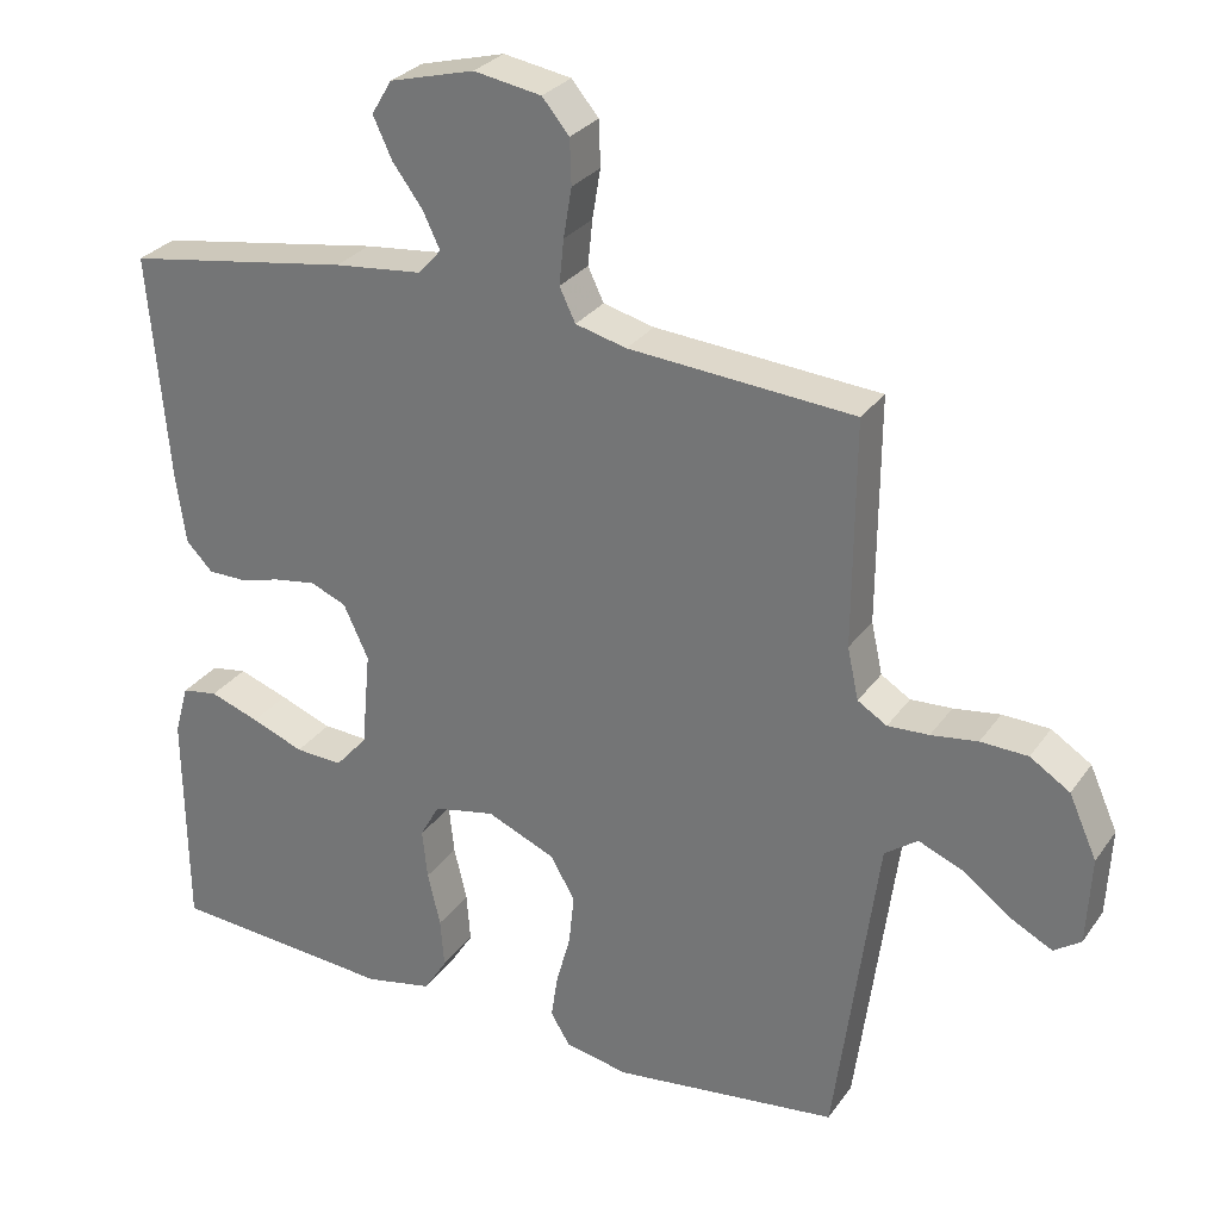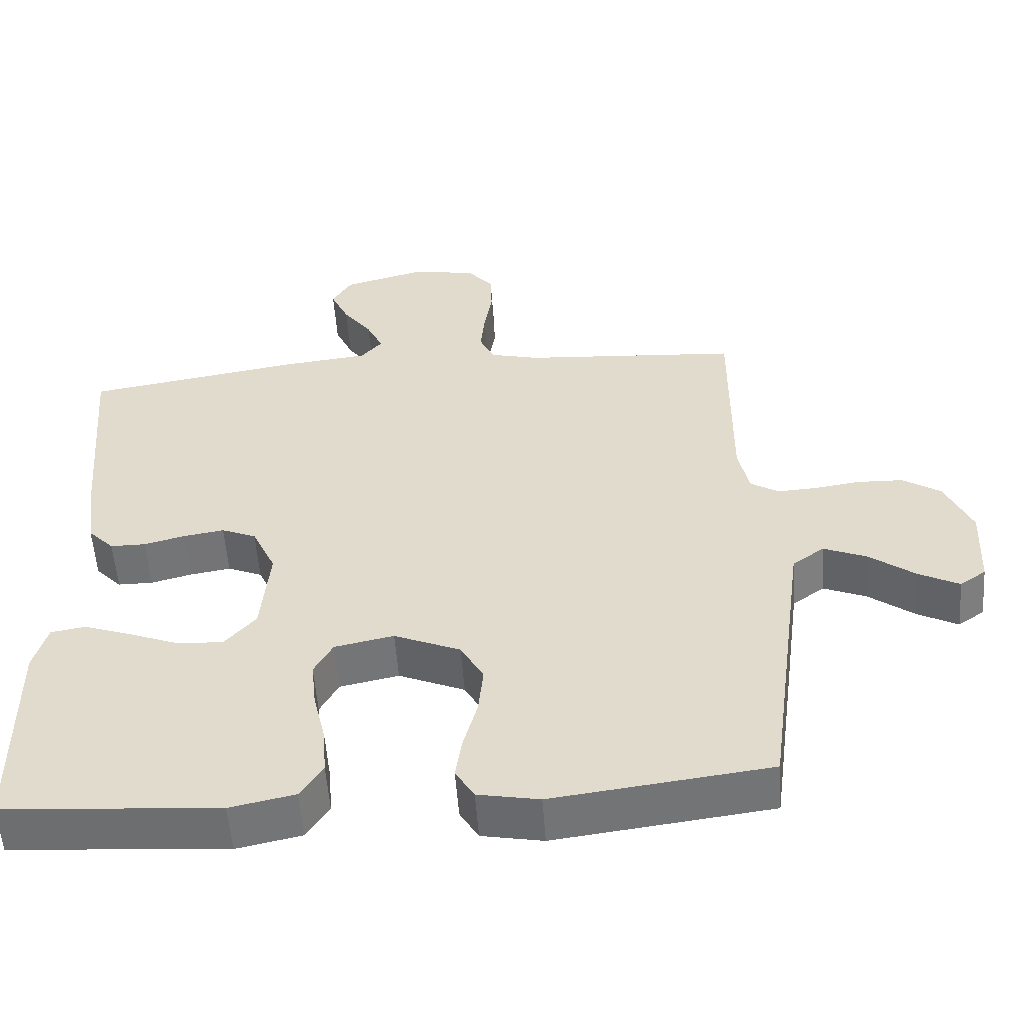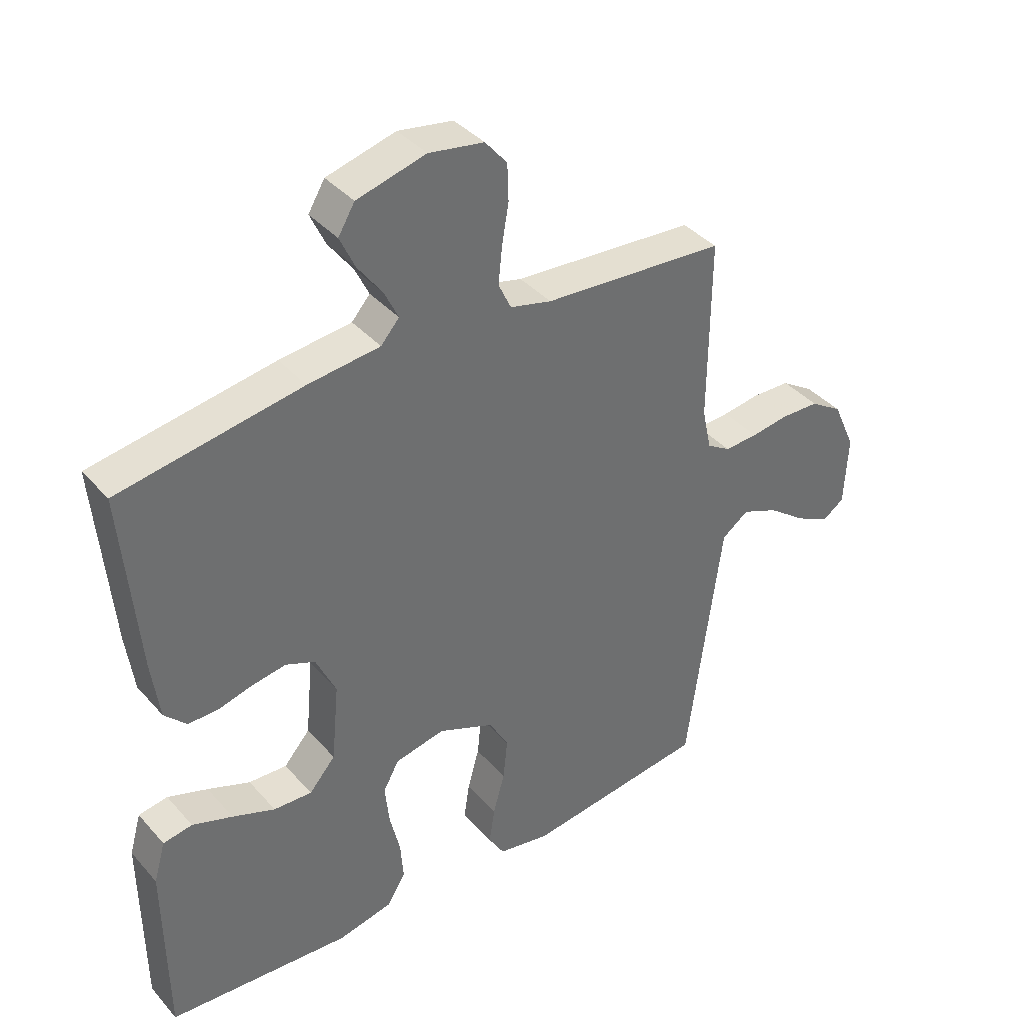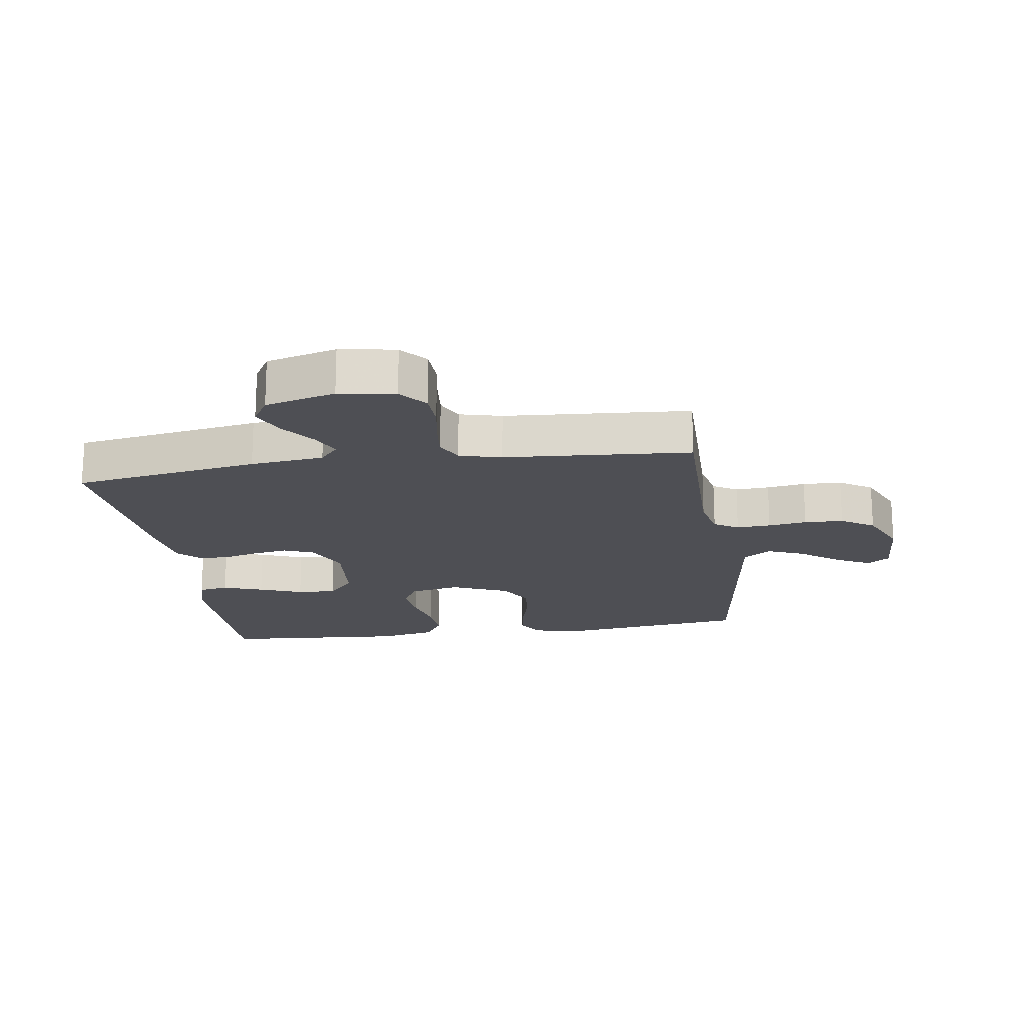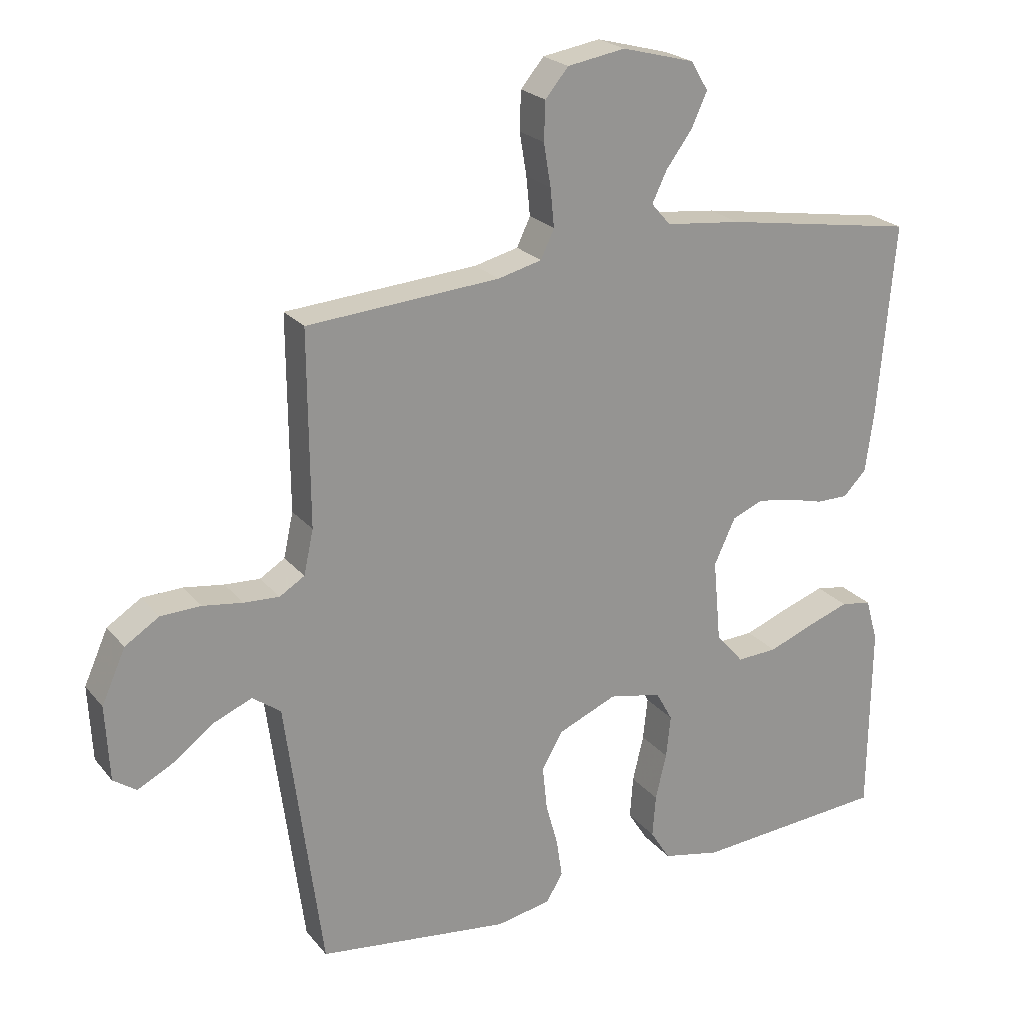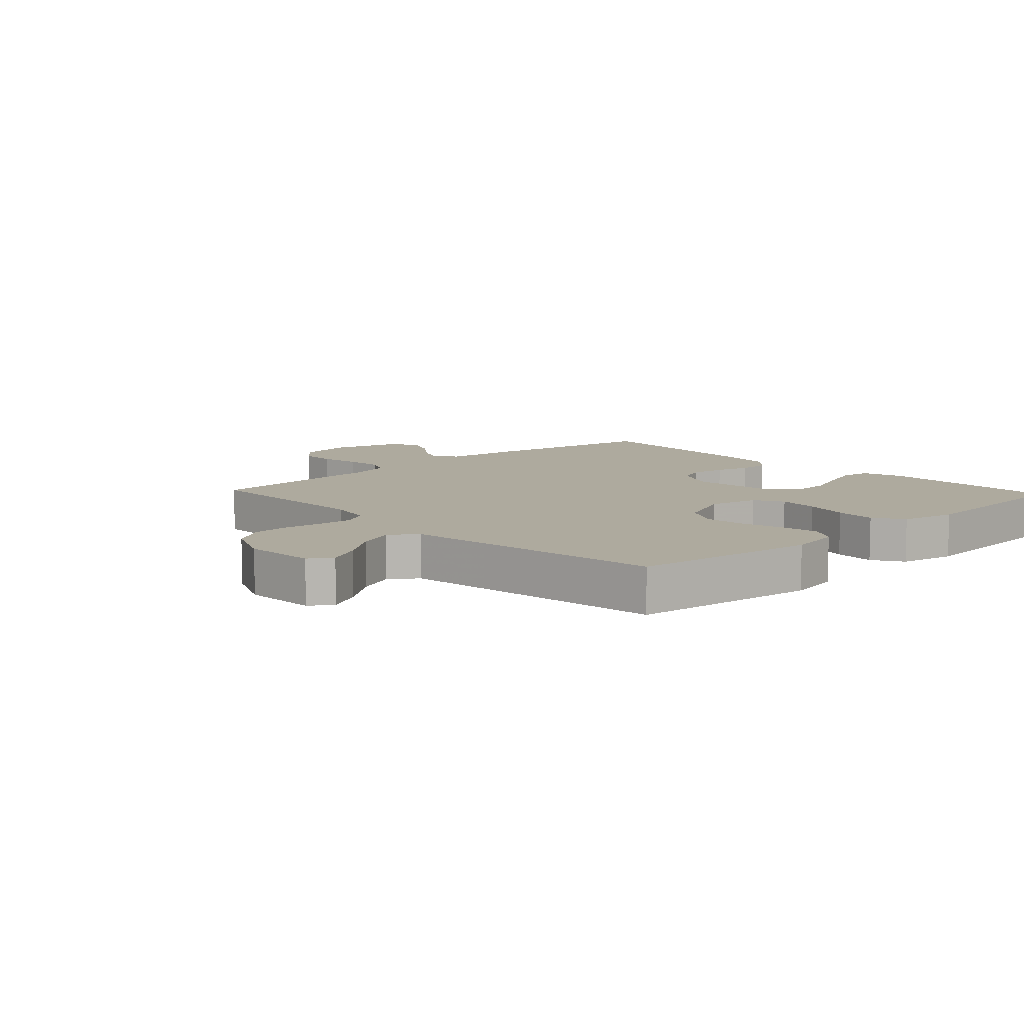
<metadata>
{"format":"obj","ext":"obj","renderer":"f3d","projection":"perspective","resolution":1024,"background":"white","views":[{"elev":28.9,"azim":28.3,"up":"+Z"},{"elev":-55.1,"azim":4.1,"up":"+Z"},{"elev":38.5,"azim":-36.4,"up":"+Z"},{"elev":-18.4,"azim":8.4,"up":"+Y"},{"elev":22.8,"azim":151.3,"up":"+Z"},{"elev":9.2,"azim":136.9,"up":"+Y"}]}
</metadata>
<code>
v -0.5 0.07 -0.5
v -0.503 0.07 -0.2
v -0.484 0.07 -0.133
v -0.436 0.07 -0.125
v -0.37 0.07 -0.148
v -0.3 0.07 -0.175
v -0.237 0.07 -0.178
v -0.194 0.07 -0.129
v -0.182 0.07 0
v -0.215 0.07 0.071
v -0.263 0.07 0.091
v -0.319 0.07 0.082
v -0.376 0.07 0.067
v -0.425 0.07 0.067
v -0.461 0.07 0.104
v -0.474 0.07 0.2
v -0.5 0.07 0.5
v -0.2 0.07 0.549
v -0.082 0.07 0.562
v -0.052 0.07 0.596
v -0.075 0.07 0.644
v -0.115 0.07 0.698
v -0.14 0.07 0.752
v -0.113 0.07 0.797
v 0 0.07 0.827
v 0.09 0.07 0.812
v 0.126 0.07 0.769
v 0.128 0.07 0.709
v 0.117 0.07 0.643
v 0.111 0.07 0.583
v 0.132 0.07 0.539
v 0.2 0.07 0.522
v 0.5 0.07 0.5
v 0.498 0.07 0.2
v 0.513 0.07 0.131
v 0.552 0.07 0.107
v 0.607 0.07 0.11
v 0.669 0.07 0.119
v 0.732 0.07 0.117
v 0.785 0.07 0.083
v 0.822 0.07 0
v 0.816 0.07 -0.117
v 0.78 0.07 -0.142
v 0.724 0.07 -0.113
v 0.661 0.07 -0.066
v 0.601 0.07 -0.041
v 0.557 0.07 -0.073
v 0.54 0.07 -0.2
v 0.5 0.07 -0.5
v 0.2 0.07 -0.538
v 0.115 0.07 -0.522
v 0.089 0.07 -0.479
v 0.098 0.07 -0.419
v 0.117 0.07 -0.35
v 0.124 0.07 -0.282
v 0.092 0.07 -0.225
v 0 0.07 -0.186
v -0.082 0.07 -0.203
v -0.108 0.07 -0.25
v -0.101 0.07 -0.316
v -0.084 0.07 -0.388
v -0.079 0.07 -0.454
v -0.11 0.07 -0.503
v -0.2 0.07 -0.522
v -0.5 0 -0.5
v -0.503 0 -0.2
v -0.484 0 -0.133
v -0.436 0 -0.125
v -0.37 0 -0.148
v -0.3 0 -0.175
v -0.237 0 -0.178
v -0.194 0 -0.129
v -0.182 0 0
v -0.215 0 0.071
v -0.263 0 0.091
v -0.319 0 0.082
v -0.376 0 0.067
v -0.425 0 0.067
v -0.461 0 0.104
v -0.474 0 0.2
v -0.5 0 0.5
v -0.2 0 0.549
v -0.082 0 0.562
v -0.052 0 0.596
v -0.075 0 0.644
v -0.115 0 0.698
v -0.14 0 0.752
v -0.113 0 0.797
v 0 0 0.827
v 0.09 0 0.812
v 0.126 0 0.769
v 0.128 0 0.709
v 0.117 0 0.643
v 0.111 0 0.583
v 0.132 0 0.539
v 0.2 0 0.522
v 0.5 0 0.5
v 0.498 0 0.2
v 0.513 0 0.131
v 0.552 0 0.107
v 0.607 0 0.11
v 0.669 0 0.119
v 0.732 0 0.117
v 0.785 0 0.083
v 0.822 0 0
v 0.816 0 -0.117
v 0.78 0 -0.142
v 0.724 0 -0.113
v 0.661 0 -0.066
v 0.601 0 -0.041
v 0.557 0 -0.073
v 0.54 0 -0.2
v 0.5 0 -0.5
v 0.2 0 -0.538
v 0.115 0 -0.522
v 0.089 0 -0.479
v 0.098 0 -0.419
v 0.117 0 -0.35
v 0.124 0 -0.282
v 0.092 0 -0.225
v 0 0 -0.186
v -0.082 0 -0.203
v -0.108 0 -0.25
v -0.101 0 -0.316
v -0.084 0 -0.388
v -0.079 0 -0.454
v -0.11 0 -0.503
v -0.2 0 -0.522
f 60 61 62 63
f 59 60 63 64
f 51 52 53 54
f 51 54 55
f 48 49 50 51
f 47 48 51 55
f 46 47 55 56
f 42 43 44 45
f 42 45 46
f 41 42 46
f 40 41 46
f 37 38 39 40
f 36 37 40 46
f 35 36 46 56
f 32 33 34
f 31 32 34 35
f 26 27 28 29
f 26 29 30
f 25 26 30
f 24 25 30
f 21 22 23 24
f 20 21 24 30
f 19 20 30 31
f 12 13 14 15
f 11 12 15 16
f 10 11 16 17
f 3 4 5 6
f 1 2 3 6
f 59 64 1 6
f 58 59 6 7
f 57 58 7 8
f 31 35 56 57
f 31 57 8 9
f 19 31 9 10
f 10 17 18 19
f 127 126 125 124
f 128 127 124 123
f 118 117 116 115
f 119 118 115
f 115 114 113 112
f 119 115 112 111
f 120 119 111 110
f 109 108 107 106
f 110 109 106
f 110 106 105
f 110 105 104
f 104 103 102 101
f 110 104 101 100
f 120 110 100 99
f 98 97 96
f 99 98 96 95
f 93 92 91 90
f 94 93 90
f 94 90 89
f 94 89 88
f 88 87 86 85
f 94 88 85 84
f 95 94 84 83
f 79 78 77 76
f 80 79 76 75
f 81 80 75 74
f 70 69 68 67
f 70 67 66 65
f 70 65 128 123
f 71 70 123 122
f 72 71 122 121
f 121 120 99 95
f 73 72 121 95
f 74 73 95 83
f 83 82 81 74
f 1 65 66 2
f 2 66 67 3
f 3 67 68 4
f 4 68 69 5
f 5 69 70 6
f 6 70 71 7
f 7 71 72 8
f 8 72 73 9
f 9 73 74 10
f 10 74 75 11
f 11 75 76 12
f 12 76 77 13
f 13 77 78 14
f 14 78 79 15
f 15 79 80 16
f 16 80 81 17
f 17 81 82 18
f 18 82 83 19
f 19 83 84 20
f 20 84 85 21
f 21 85 86 22
f 22 86 87 23
f 23 87 88 24
f 24 88 89 25
f 25 89 90 26
f 26 90 91 27
f 27 91 92 28
f 28 92 93 29
f 29 93 94 30
f 30 94 95 31
f 31 95 96 32
f 32 96 97 33
f 33 97 98 34
f 34 98 99 35
f 35 99 100 36
f 36 100 101 37
f 37 101 102 38
f 38 102 103 39
f 39 103 104 40
f 40 104 105 41
f 41 105 106 42
f 42 106 107 43
f 43 107 108 44
f 44 108 109 45
f 45 109 110 46
f 46 110 111 47
f 47 111 112 48
f 48 112 113 49
f 49 113 114 50
f 50 114 115 51
f 51 115 116 52
f 52 116 117 53
f 53 117 118 54
f 54 118 119 55
f 55 119 120 56
f 56 120 121 57
f 57 121 122 58
f 58 122 123 59
f 59 123 124 60
f 60 124 125 61
f 61 125 126 62
f 62 126 127 63
f 63 127 128 64
f 64 128 65 1

</code>
